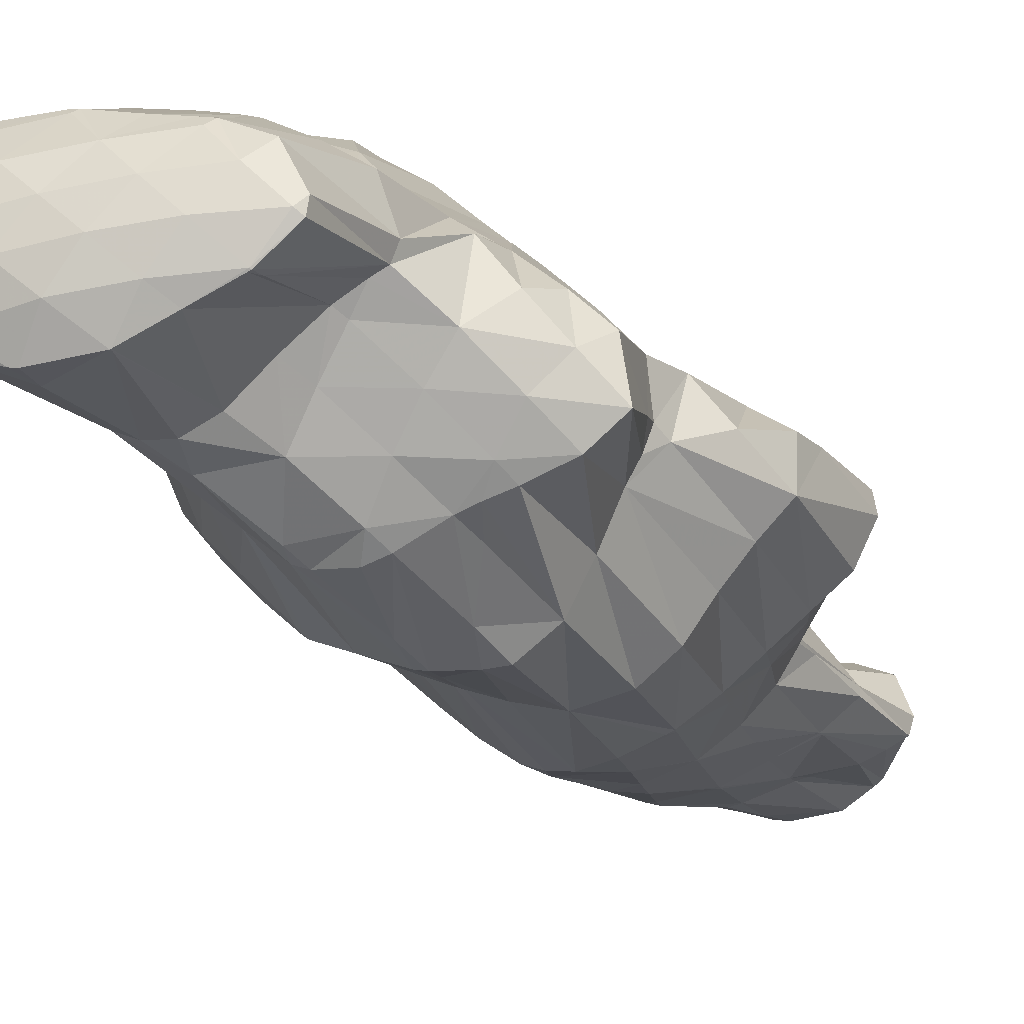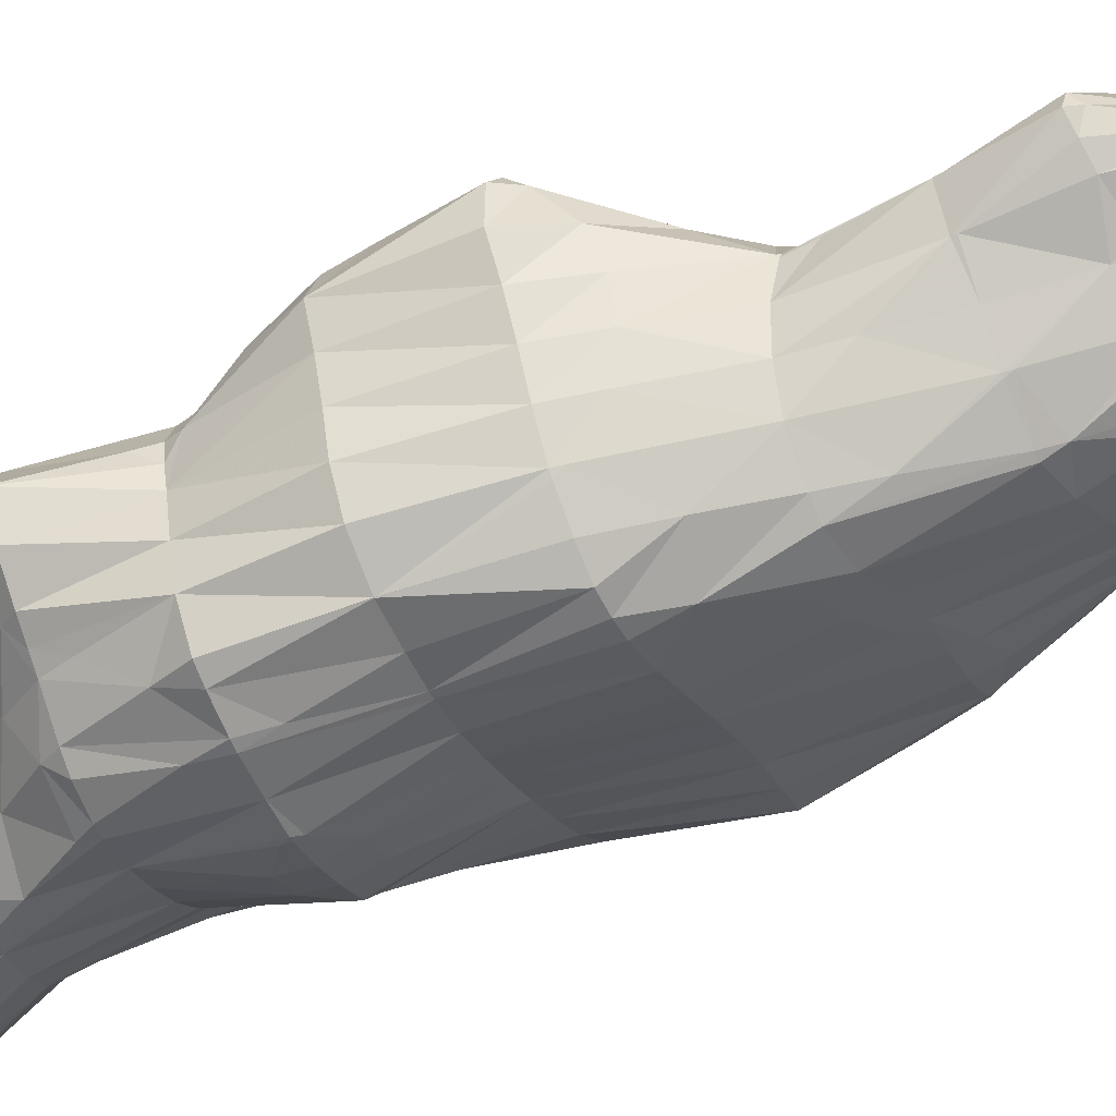
<metadata>
{"format":"obj","ext":"obj","renderer":"f3d","projection":"perspective","resolution":1024,"background":"white","views":[{"elev":-21.0,"azim":-164.2,"up":"+Y"},{"elev":-71.2,"azim":-74.0,"up":"+Y"}]}
</metadata>
<code>
v 150.8 298.4 126.2
v 149.9 298.3 126
v 150.1 297.9 126.2
v 151.2 296.5 126.2
v 152.7 297.7 126.2
v 152.4 295.1 125.6
v 153.4 295.9 125.6
v 153 294.5 125.1
v 148 297.7 125.3
v 148.6 296.5 125.8
v 149.7 295.1 125.7
v 151 293.7 124.9
v 151.5 293.3 124.5
v 146.5 296.4 124.4
v 147.2 295.2 124.9
v 148.4 293.8 124.7
v 150.2 292.8 124.1
v 149.6 292.7 123.9
v 145.9 294.1 123.4
v 146 293.9 123.5
v 147.5 292.8 123.5
v 146.3 293.6 123.4
v 146 293.9 123.4
v 151.7 298.2 123.7
v 151.5 298.3 123.7
v 153.5 297.4 123.4
v 154.3 295.9 122.6
v 154.2 294.7 121.9
v 149.2 298.4 123.1
v 148.8 298.4 122.9
v 148.5 298.1 123.7
v 153.1 293 120.9
v 146.6 297.9 121.7
v 146.5 296.7 123.9
v 150.3 292.6 122.4
v 151.2 292.4 120.3
v 144.9 296.9 120.4
v 145.4 295.5 122
v 148.6 293.1 120.1
v 148.1 293.2 119.9
v 150.6 292.5 120.2
v 144 294.8 119.1
v 144.4 294.3 119.5
v 145.1 293.7 119
v 146.1 293.3 119.3
v 144.2 294.1 118.8
v 158.1 298.7 120.3
v 157.3 299 121
v 157.6 298.3 120.7
v 158.3 297.5 119.4
v 156.4 299.2 121.6
v 155.1 298.9 121.8
v 154.9 298.2 122.5
v 155.7 296.8 121.8
v 158.1 296.4 118.7
v 157.1 295.5 119.1
v 157.4 295.3 118.2
v 153.3 298.6 121.5
v 152.9 298.5 121.4
v 155.4 294.1 119.7
v 156.2 293.8 117.3
v 149.3 298.3 122.4
v 150.8 297.8 120.2
v 153.8 292.7 119.6
v 154.8 292.4 116.5
v 148.7 297.2 118.6
v 148.7 297.2 118.6
v 152.8 291.5 116.7
v 153.1 291.4 115.7
v 146.8 296.2 116.8
v 148.6 292.9 119
v 150.4 291.7 115.7
v 152.7 291.4 115.6
v 150.5 291.6 115.3
v 145.3 294.9 115.2
v 146.7 293.2 115.2
v 148.6 292.4 115.2
v 146.7 293.2 114.9
v 150.4 291.7 115.3
v 145.2 294.4 114.9
v 146.7 293.2 114.9
v 159 301.4 117
v 159 301.4 117.1
v 159 301.3 117.1
v 159.6 299.8 118
v 160.5 300.7 115.3
v 160.4 298.4 116.4
v 161.7 299.7 114
v 161.6 297.1 113.1
v 161.9 297.5 112.8
v 161.7 297 112.7
v 157 301.3 118.8
v 156.8 301.3 118.9
v 156.9 301.2 119.1
v 157.1 299.7 121
v 158.8 296.9 118.4
v 160.2 295.8 113.6
v 160.5 295.5 112.3
v 154.9 300.7 119
v 155 299.7 121.1
v 158.9 294.5 112.9
v 159.1 294.4 112
v 153.2 300.2 118.3
v 152.8 300.1 118
v 152.8 299.9 118.5
v 158.1 293.8 111.8
v 157.5 293.4 111.6
v 150.7 299.2 116.1
v 150.8 298.5 118.6
v 156 292.1 110.9
v 148.8 298.3 114
v 154.6 290.8 110.1
v 147.1 297.1 112
v 152.1 290.5 111.7
v 152.8 290.1 109.5
v 146.1 294.9 111.5
v 146.4 295.1 110.3
v 146.4 294.9 110.2
v 148.4 292.1 111.8
v 149.8 290.8 109.3
v 151.8 290.2 109.3
v 149.8 290.8 109.2
v 147.2 293.3 109.7
v 148.3 291.9 109.3
v 149.8 290.8 109.2
v 161.9 302.5 108.1
v 160.8 302.9 108.6
v 161.3 301.7 111.2
v 162.1 300 112.9
v 163.5 301.6 107.4
v 163.1 298.6 110.6
v 164.6 300.1 106.8
v 164.1 298 106.3
v 158.6 303.9 110
v 157.6 304.1 110.6
v 158.2 303.1 113.3
v 160.1 303.2 109
v 162.8 296.8 106.1
v 156.4 304 111
v 155.6 303.7 111.1
v 155.9 303.1 113.4
v 161.4 295.6 105.8
v 153.8 302.8 110.7
v 154.6 301.4 116.5
v 160 294.4 105.4
v 152 301.9 109.6
v 157.6 293.3 110.7
v 158.6 293.1 104.9
v 151 301.5 108.9
v 149.9 301.2 108.2
v 150.2 300.7 110.3
v 156.3 292 109.4
v 157.2 291.8 104.5
v 148 300.3 106.8
v 148.5 299.2 110.9
v 154.9 290.7 108.6
v 155.8 290.5 104
v 146.2 299.4 105.4
v 146.8 297.8 110.2
v 153.8 289.5 105.6
v 154.3 289.4 103.5
v 145 298.9 104.7
v 144.2 298.6 104.2
v 144.4 298.3 104.8
v 145.3 296.6 107.9
v 146.3 295 110.1
v 151.3 289.6 106
v 153.4 289 103.3
v 152.4 288.9 103.1
v 142.6 297.4 103.2
v 142.9 296.9 103.9
v 144.1 295.4 105.1
v 145.3 294 105.6
v 146.5 292.6 105.5
v 147.7 291.2 104.8
v 149.1 289.9 103.2
v 151 289.1 102.9
v 149.4 289.7 102.8
v 142.4 296.4 102.8
v 143.2 294.5 102.5
v 144.6 293.3 102.6
v 146.1 292.1 102.7
v 147.5 290.9 102.7
v 149.1 289.8 102.7
v 160.8 304.9 100.6
v 160.3 305 100.5
v 160.5 304.2 103.9
v 162.8 304 100.7
v 164.1 302.4 100.6
v 164.2 299.9 100.2
v 164.1 299.6 100.1
v 157.9 305 100.7
v 158 305.1 99.98
v 163.1 298 99.69
v 155.7 303.8 108
v 157.9 305.1 99.94
v 156.1 304.5 99.33
v 161.8 296.7 99.28
v 154.1 303.1 104.1
v 154.5 303.6 98.78
v 160.5 295.4 98.91
v 152.6 302.4 100.5
v 152.8 302.5 98.53
v 159.1 294 98.58
v 150.2 301.2 106.3
v 151.9 302 98.5
v 151 301.5 98.49
v 157.8 292.6 98.29
v 148.7 300.2 102.4
v 149.3 300.3 98.38
v 156.4 291.3 98.03
v 147.4 299.2 98.79
v 147.6 299.2 98.16
v 154.8 290.2 97.76
v 144.6 298.6 102.2
v 147.3 299 98.12
v 145.5 298.5 97.83
v 154.5 290.1 97.71
v 153 289.5 97.49
v 143.4 297.4 99.16
v 143.9 297.3 97.37
v 151 288.9 97.27
v 151 288.9 97.21
v 143.9 295 97.01
v 145.1 293.7 97.02
v 146.3 292.2 96.99
v 147.4 290.6 96.94
v 148.9 289.4 96.99
v 151 288.9 97.2
v 160.9 305.7 94.68
v 161.2 305.7 93.74
v 162.9 304.5 94.19
v 163.7 302.3 94.08
v 163.7 302.2 94.07
v 164.1 299.8 99.54
v 161 305.8 93.67
v 159.1 305.8 92.7
v 163.5 299.4 93.75
v 163.5 299.3 93.73
v 156.6 305.3 94.2
v 157.1 305.5 91.68
v 162.8 297 93.45
v 156 305.3 91.24
v 155.2 305 91.03
v 161.9 294.8 93.58
v 162.1 295 93.27
v 162 294.8 93.24
v 153.5 303.8 90.91
v 160.3 293.4 94.6
v 160.7 293.3 93.02
v 151.4 302 94.6
v 151.9 302.4 91.18
v 159 291.9 94.35
v 159.3 291.8 92.83
v 150.9 301.5 91.4
v 150.2 300.9 91.55
v 157.8 290.5 93.04
v 157.9 290.5 92.65
v 148.6 299.5 91.79
v 157.7 290.3 92.62
v 156.2 289.7 92.44
v 146.5 298.2 94.15
v 147.2 297.9 91.86
v 154 289.2 93.72
v 154.4 289 92.24
v 145.2 296.5 94.77
v 147 295.7 91.79
v 146.7 295.3 92.51
v 147.4 294.7 91.78
v 153.9 288.9 92.19
v 152.2 288.7 92.03
v 147.9 293.8 91.78
v 148.8 291.8 91.8
v 149.7 289.9 91.84
v 151.3 288.7 91.94
v 163.6 304.3 88.91
v 162.8 304.8 88.77
v 164.1 303 88.8
v 163.8 302.3 92.85
v 160.9 305.4 88.26
v 160.4 305.4 88.09
v 164.2 302 88.69
v 163.5 299.4 93.45
v 163.6 300.7 88.43
v 158.6 304.9 87.42
v 162.6 299.1 88.14
v 162.7 298.4 90.06
v 155.6 305 89.69
v 157 304.1 86.9
v 161.9 297.2 87.96
v 162 294.9 93
v 161.7 297 87.94
v 154.7 303.4 87.6
v 155.3 303 86.61
v 160.6 295.1 87.79
v 160.8 293.6 91.65
v 154.4 302.5 86.56
v 153.4 301.8 86.55
v 159.4 293.5 87.65
v 159.5 292.1 91.37
v 150.7 300.9 89.68
v 151.7 300.5 86.65
v 158 292 87.54
v 158 290.6 92.25
v 150.3 299.5 86.73
v 149.8 299.2 86.76
v 156.5 290.7 87.42
v 148.2 297.9 86.8
v 155.9 290.5 87.36
v 154.4 289.3 90.61
v 154.3 290.3 87.23
v 146.9 295.4 90.71
v 146.8 296.4 86.78
v 151.6 291.5 87.01
v 151.1 291.1 88.27
v 150.8 291.8 86.95
v 152 289.4 90.4
v 153.4 290.6 87.15
v 146.4 294 86.73
v 147.8 292.8 86.79
v 149.7 292.1 86.89
v 163.4 304 87.92
v 160.7 305 87.09
v 163 302.5 83.63
v 162.7 302.6 83.63
v 163.7 301 85.87
v 163.1 302.1 83.59
v 160.7 303.5 83.51
v 159.9 303.5 83.38
v 163.7 300 83.32
v 163.4 298.7 83.15
v 157.9 303 83.05
v 162.3 296.6 85.15
v 162.7 296.4 82.96
v 156.5 302.5 82.84
v 155.9 302.3 82.77
v 155.7 302.6 84.35
v 162.5 296.1 82.94
v 161.6 294.7 82.89
v 154.2 301.3 82.57
v 160.1 293.4 82.84
v 152.5 300.1 82.44
v 159.2 293 82.8
v 158.2 292.4 84.21
v 158.1 292.9 82.75
v 150.4 299 84.84
v 151.7 297.8 82.35
v 153.7 296.2 82.45
v 153.3 295.9 82.91
v 152.6 296.8 82.39
v 154.5 294.3 83.61
v 155.3 294.9 82.56
v 155.6 292.7 84.37
v 156.8 293.5 82.67
v 156.4 291 86.6
v 149.1 297.3 85.09
v 152 297.1 82.36
v 150.6 295.8 84.02
v 151.7 294.3 84.55
v 152.9 292.8 85.32
v 153.9 291.1 86.33
v 147.7 295.6 85.74
v 149 294.2 85.44
v 150.2 292.7 86.19
v 163 302.3 83.12
v 160.5 302.8 82.08
v 163.1 300.9 78.73
v 162.1 301.1 78.75
v 165 299.6 78.44
v 165.2 297 78.88
v 165.7 297.2 77.99
v 165.6 296.7 77.94
v 160 301.1 78.69
v 159.7 301.1 78.66
v 162.9 296.2 82.51
v 164.5 294.9 77.93
v 156.4 301.8 81.61
v 157.7 300.5 78.49
v 162.8 293.9 78.06
v 156.2 300.2 78.36
v 155.6 300 78.31
v 161.1 293.4 78.14
v 160.7 293.3 79.33
v 160.8 293.3 78.15
v 153.8 299.1 78.12
v 158.3 293.6 78.14
v 158.2 293.6 78.24
v 158.2 293.6 78.14
v 152.8 297.2 77.96
v 154.3 295.4 78.64
v 154.5 295.2 78
v 156.3 294.4 78.08
v 152.9 296.6 77.94
v 154.3 295.3 77.99
v 162.7 300.4 78.17
v 164.1 298.6 77.54
v 165.5 296.9 77.77
v 159.9 300.9 78.47
v 161.4 299.1 77.36
v 162.8 297.4 77.02
v 164 295.7 77.33
v 158.6 299.5 77.64
v 160 297.8 77.02
v 161.3 296.1 76.95
v 162.5 294.5 77.54
v 155.8 299.7 78.03
v 157.3 298.1 77.18
v 158.6 296.4 76.97
v 159.9 294.8 77.2
v 154.6 298.2 77.49
v 155.9 296.7 77.18
v 157.1 295.1 77.41
v 153.2 296.8 77.74
v 154.4 295.3 77.94
g foo
f 1 2 3
f 1 3 4
f 1 4 5
f 5 4 6
f 5 6 7
f 8 7 6
f 9 10 3
f 9 3 2
f 11 4 10
f 4 3 10
f 12 6 11
f 6 4 11
f 8 6 12
f 8 12 13
f 14 15 10
f 14 10 9
f 16 11 15
f 11 10 15
f 17 12 18
f 18 12 16
f 16 12 11
f 17 13 12
f 19 20 15
f 19 15 14
f 21 16 22
f 22 16 20
f 20 16 15
f 21 18 16
f 19 23 20
f 23 22 20
f 24 25 2
f 24 2 1
f 5 26 1
f 26 24 1
f 7 27 5
f 27 26 5
f 28 27 7
f 28 7 8
f 29 30 31
f 29 31 25
f 31 9 25
f 9 2 25
f 13 32 8
f 32 28 8
f 33 34 31
f 33 31 30
f 31 14 9
f 31 34 14
f 35 17 18
f 35 36 17
f 17 36 13
f 13 36 32
f 37 38 34
f 37 34 33
f 34 19 14
f 34 38 19
f 22 39 21
f 22 40 39
f 18 21 35
f 35 21 41
f 41 21 39
f 41 36 35
f 42 43 38
f 42 38 37
f 43 19 38
f 19 43 23
f 23 43 44
f 44 45 23
f 45 40 22
f 45 22 23
f 42 46 43
f 46 44 43
f 47 48 49
f 50 47 49
f 51 52 53
f 51 53 48
f 48 53 49
f 49 53 54
f 50 49 55
f 55 49 56
f 56 49 54
f 57 55 56
f 58 59 25
f 58 25 24
f 53 52 26
f 52 58 26
f 58 24 26
f 54 26 27
f 54 53 26
f 27 28 54
f 28 60 54
f 60 56 54
f 57 56 60
f 57 60 61
f 62 30 29
f 62 29 63
f 29 25 63
f 25 59 63
f 64 28 32
f 64 60 28
f 61 60 64
f 61 64 65
f 66 67 62
f 62 67 30
f 30 67 33
f 66 62 63
f 68 32 36
f 68 64 32
f 65 64 68
f 65 68 69
f 33 67 37
f 67 70 37
f 71 39 40
f 71 41 39
f 71 72 41
f 68 36 41
f 68 41 72
f 68 72 73
f 73 72 74
f 73 69 68
f 37 70 42
f 70 75 42
f 76 45 44
f 71 40 45
f 71 45 76
f 71 76 77
f 77 76 78
f 79 72 71
f 79 71 77
f 79 74 72
f 75 80 46
f 75 46 42
f 44 46 76
f 76 46 81
f 81 46 80
f 81 78 76
f 82 83 84
f 82 84 85
f 82 85 86
f 86 85 87
f 86 87 88
f 88 87 89
f 88 89 90
f 91 90 89
f 92 93 94
f 92 94 83
f 83 94 84
f 84 94 95
f 48 47 95
f 47 85 95
f 85 84 95
f 47 50 85
f 50 96 85
f 96 87 85
f 97 89 96
f 89 87 96
f 91 89 97
f 91 97 98
f 99 100 94
f 99 94 93
f 52 51 100
f 51 95 100
f 95 94 100
f 95 51 48
f 96 50 55
f 55 57 96
f 57 101 96
f 101 97 96
f 98 97 101
f 98 101 102
f 103 104 105
f 105 59 58
f 105 58 100
f 105 100 103
f 103 100 99
f 100 58 52
f 106 101 107
f 101 57 107
f 57 61 107
f 106 102 101
f 108 109 105
f 108 105 104
f 105 63 59
f 105 109 63
f 65 110 61
f 110 107 61
f 109 108 66
f 66 108 67
f 67 108 111
f 109 66 63
f 69 112 65
f 112 110 65
f 67 111 70
f 111 113 70
f 114 73 74
f 114 115 73
f 73 115 69
f 69 115 112
f 116 75 117
f 117 75 113
f 113 75 70
f 118 116 117
f 119 77 78
f 119 79 77
f 119 120 79
f 114 74 79
f 114 79 120
f 114 120 121
f 121 120 122
f 121 115 114
f 116 80 75
f 118 123 116
f 116 123 80
f 80 123 81
f 78 81 119
f 119 81 124
f 124 81 123
f 125 120 119
f 125 119 124
f 125 122 120
f 126 127 128
f 126 128 129
f 126 129 130
f 130 129 131
f 130 131 132
f 133 132 131
f 134 135 136
f 83 82 136
f 136 82 134
f 134 82 137
f 128 127 86
f 127 137 86
f 137 82 86
f 129 86 88
f 129 128 86
f 131 88 90
f 131 129 88
f 90 91 131
f 131 91 133
f 133 91 138
f 139 140 141
f 141 93 92
f 141 92 136
f 141 136 139
f 139 136 135
f 136 92 83
f 98 142 91
f 142 138 91
f 143 144 141
f 143 141 140
f 141 99 93
f 141 144 99
f 102 145 98
f 145 142 98
f 144 143 103
f 103 143 104
f 104 143 146
f 144 103 99
f 147 106 107
f 147 148 106
f 106 148 102
f 102 148 145
f 149 150 151
f 149 151 146
f 151 108 146
f 108 104 146
f 152 107 110
f 152 147 107
f 148 147 152
f 148 152 153
f 154 155 151
f 154 151 150
f 151 111 108
f 151 155 111
f 156 110 112
f 156 152 110
f 153 152 156
f 153 156 157
f 158 159 155
f 158 155 154
f 155 113 111
f 155 159 113
f 160 112 115
f 160 156 112
f 157 156 160
f 157 160 161
f 162 163 164
f 162 164 158
f 158 164 159
f 159 164 165
f 117 113 166
f 113 159 166
f 159 165 166
f 166 118 117
f 167 121 122
f 160 115 121
f 160 121 167
f 160 167 168
f 168 167 169
f 168 161 160
f 170 171 164
f 170 164 163
f 172 165 171
f 165 164 171
f 173 166 172
f 166 165 172
f 123 118 174
f 118 166 174
f 166 173 174
f 174 124 123
f 174 175 124
f 175 125 124
f 175 176 125
f 167 122 125
f 167 125 176
f 167 176 177
f 177 176 178
f 177 169 167
f 170 179 171
f 180 172 171
f 180 171 179
f 181 173 172
f 181 172 180
f 182 174 173
f 182 173 181
f 183 175 174
f 183 174 182
f 184 176 175
f 184 175 183
f 184 178 176
f 185 186 187
f 127 126 187
f 187 126 185
f 185 126 188
f 130 189 126
f 189 188 126
f 132 190 130
f 190 189 130
f 191 190 132
f 191 132 133
f 192 135 134
f 192 186 193
f 186 192 134
f 186 134 187
f 137 187 134
f 187 137 127
f 138 194 133
f 194 191 133
f 195 140 139
f 139 135 192
f 139 192 196
f 139 196 195
f 195 196 197
f 196 192 193
f 142 198 138
f 198 194 138
f 199 143 140
f 199 140 195
f 197 199 195
f 197 200 199
f 145 201 142
f 201 198 142
f 202 146 143
f 202 143 199
f 200 202 199
f 200 203 202
f 148 204 145
f 204 201 145
f 205 150 149
f 149 146 202
f 149 202 206
f 149 206 205
f 205 206 207
f 206 202 203
f 153 208 148
f 208 204 148
f 209 154 150
f 209 150 205
f 207 209 205
f 207 210 209
f 157 211 153
f 211 208 153
f 212 158 154
f 212 154 209
f 210 212 209
f 210 213 212
f 161 214 157
f 214 211 157
f 215 163 162
f 162 158 212
f 162 212 216
f 162 216 215
f 215 216 217
f 216 212 213
f 169 218 168
f 169 219 218
f 218 214 161
f 218 161 168
f 220 170 163
f 220 163 215
f 217 220 215
f 217 221 220
f 222 177 178
f 222 223 177
f 177 223 169
f 169 223 219
f 220 179 170
f 221 224 220
f 220 224 179
f 179 224 180
f 180 224 181
f 224 225 181
f 181 225 182
f 225 226 182
f 182 226 183
f 226 227 183
f 183 227 184
f 227 228 184
f 178 184 222
f 222 184 229
f 229 184 228
f 229 223 222
f 230 186 185
f 230 185 231
f 231 185 232
f 232 185 188
f 189 233 188
f 233 232 188
f 234 233 235
f 235 233 190
f 190 233 189
f 235 190 191
f 236 237 230
f 230 237 186
f 186 237 193
f 236 230 231
f 234 235 238
f 235 191 238
f 238 191 239
f 239 191 194
f 240 197 196
f 240 196 241
f 196 193 241
f 193 237 241
f 198 242 194
f 242 239 194
f 243 244 240
f 240 244 197
f 197 244 200
f 243 240 241
f 245 246 201
f 246 242 201
f 242 198 201
f 247 246 245
f 200 244 203
f 244 248 203
f 249 201 204
f 249 245 201
f 247 245 249
f 247 249 250
f 251 207 206
f 251 206 252
f 206 203 252
f 203 248 252
f 253 204 208
f 253 249 204
f 250 249 253
f 250 253 254
f 255 256 251
f 251 256 207
f 207 256 210
f 255 251 252
f 257 208 211
f 257 253 208
f 254 253 257
f 254 257 258
f 210 256 213
f 256 259 213
f 260 257 261
f 257 211 261
f 211 214 261
f 260 258 257
f 262 217 216
f 262 216 263
f 216 213 263
f 213 259 263
f 264 218 219
f 264 265 218
f 218 265 214
f 214 265 261
f 266 221 217
f 266 217 262
f 263 267 262
f 267 268 262
f 268 266 262
f 269 268 267
f 270 264 271
f 264 219 271
f 219 223 271
f 270 265 264
f 266 224 221
f 268 225 224
f 268 224 266
f 269 272 268
f 268 272 225
f 225 272 226
f 226 272 227
f 272 273 227
f 227 273 228
f 273 274 228
f 228 274 229
f 274 275 229
f 275 271 223
f 275 223 229
f 276 277 231
f 276 231 232
f 278 276 279
f 279 276 233
f 233 276 232
f 279 233 234
f 280 281 237
f 280 237 236
f 231 280 236
f 231 277 280
f 278 279 282
f 234 238 283
f 234 283 284
f 234 284 279
f 279 284 282
f 283 238 239
f 237 281 241
f 281 285 241
f 286 283 287
f 286 284 283
f 283 239 242
f 283 242 287
f 288 244 243
f 288 243 289
f 243 241 289
f 241 285 289
f 286 287 290
f 242 246 291
f 242 291 292
f 242 292 287
f 287 292 290
f 291 246 247
f 293 248 244
f 293 244 288
f 289 293 288
f 289 294 293
f 295 291 296
f 295 292 291
f 291 247 250
f 291 250 296
f 297 298 293
f 293 298 248
f 248 298 252
f 297 293 294
f 299 296 300
f 299 295 296
f 296 250 254
f 296 254 300
f 301 256 255
f 301 255 302
f 255 252 302
f 252 298 302
f 303 300 304
f 303 299 300
f 300 254 258
f 300 258 304
f 305 306 301
f 301 306 256
f 256 306 259
f 305 301 302
f 304 260 303
f 260 261 303
f 261 307 303
f 304 258 260
f 259 306 263
f 306 308 263
f 309 310 311
f 309 307 310
f 310 307 265
f 265 307 261
f 267 263 312
f 312 263 313
f 313 263 308
f 312 269 267
f 314 315 316
f 314 317 315
f 314 318 317
f 270 271 317
f 270 317 318
f 270 318 310
f 310 318 311
f 310 265 270
f 313 319 312
f 312 319 269
f 269 319 272
f 272 319 320
f 272 320 273
f 320 321 273
f 315 274 316
f 316 274 321
f 321 274 273
f 317 275 274
f 317 274 315
f 317 271 275
f 322 277 276
f 322 276 278
f 323 281 280
f 280 277 322
f 280 322 324
f 280 324 323
f 323 324 325
f 278 282 326
f 278 326 327
f 278 327 322
f 322 327 324
f 326 282 284
f 328 329 323
f 323 329 281
f 281 329 285
f 328 323 325
f 327 326 330
f 326 284 330
f 330 284 331
f 331 284 286
f 285 329 289
f 329 332 289
f 290 333 286
f 333 334 286
f 334 331 286
f 333 290 292
f 335 336 337
f 335 337 332
f 337 294 332
f 294 289 332
f 334 333 338
f 333 292 338
f 338 292 339
f 339 292 295
f 337 336 297
f 297 336 298
f 298 336 340
f 337 297 294
f 299 341 295
f 341 339 295
f 298 340 302
f 340 342 302
f 343 344 345
f 343 341 344
f 344 341 303
f 303 341 299
f 346 306 305
f 346 305 347
f 305 302 347
f 302 342 347
f 348 349 350
f 348 351 349
f 348 352 351
f 352 353 351
f 352 354 353
f 354 345 353
f 345 344 353
f 344 355 353
f 344 303 307
f 344 307 355
f 356 308 306
f 356 306 346
f 347 357 346
f 357 358 346
f 358 356 346
f 357 350 358
f 350 349 358
f 349 359 358
f 360 359 351
f 359 349 351
f 361 360 353
f 360 351 353
f 311 361 309
f 309 361 355
f 355 361 353
f 355 307 309
f 362 313 308
f 362 308 356
f 363 362 358
f 362 356 358
f 364 363 359
f 363 358 359
f 316 364 314
f 314 364 360
f 360 364 359
f 361 318 314
f 361 314 360
f 361 311 318
f 362 319 313
f 363 320 319
f 363 319 362
f 364 321 320
f 364 320 363
f 364 316 321
f 365 325 324
f 365 324 327
f 366 329 328
f 328 325 365
f 328 365 367
f 328 367 366
f 366 367 368
f 365 327 367
f 327 330 367
f 330 369 367
f 370 371 331
f 331 371 330
f 330 371 369
f 372 371 370
f 373 374 366
f 366 374 329
f 329 374 332
f 373 366 368
f 375 331 334
f 375 370 331
f 372 370 375
f 372 375 376
f 377 336 335
f 377 335 378
f 335 332 378
f 332 374 378
f 375 334 338
f 338 339 375
f 375 339 376
f 376 339 379
f 380 381 377
f 377 381 336
f 336 381 340
f 380 377 378
f 382 383 384
f 382 379 383
f 383 379 341
f 341 379 339
f 340 381 342
f 381 385 342
f 386 387 388
f 343 345 387
f 343 387 386
f 343 386 383
f 383 386 384
f 383 341 343
f 342 385 347
f 385 389 347
f 390 348 350
f 390 391 348
f 391 392 348
f 392 352 348
f 387 354 388
f 388 354 392
f 392 354 352
f 387 345 354
f 389 393 357
f 389 357 347
f 350 357 390
f 390 357 394
f 394 357 393
f 394 391 390
f 395 368 367
f 395 367 369
f 395 369 396
f 396 369 371
f 396 371 397
f 397 371 372
f 398 374 373
f 368 395 373
f 373 395 398
f 398 395 399
f 400 399 396
f 399 395 396
f 401 400 397
f 400 396 397
f 397 372 376
f 397 376 401
f 402 378 374
f 402 374 398
f 403 402 399
f 402 398 399
f 404 403 400
f 403 399 400
f 405 404 401
f 404 400 401
f 401 376 379
f 401 379 405
f 406 381 380
f 378 402 380
f 380 402 406
f 406 402 407
f 408 407 403
f 407 402 403
f 409 408 404
f 408 403 404
f 384 409 382
f 382 409 405
f 405 409 404
f 405 379 382
f 410 385 381
f 410 381 406
f 411 410 407
f 410 406 407
f 412 411 408
f 411 407 408
f 388 412 386
f 386 412 409
f 409 412 408
f 409 384 386
f 413 389 385
f 413 385 410
f 414 413 411
f 413 410 411
f 391 414 392
f 392 414 412
f 412 414 411
f 412 388 392
f 413 393 389
f 414 394 393
f 414 393 413
f 414 391 394
g

</code>
